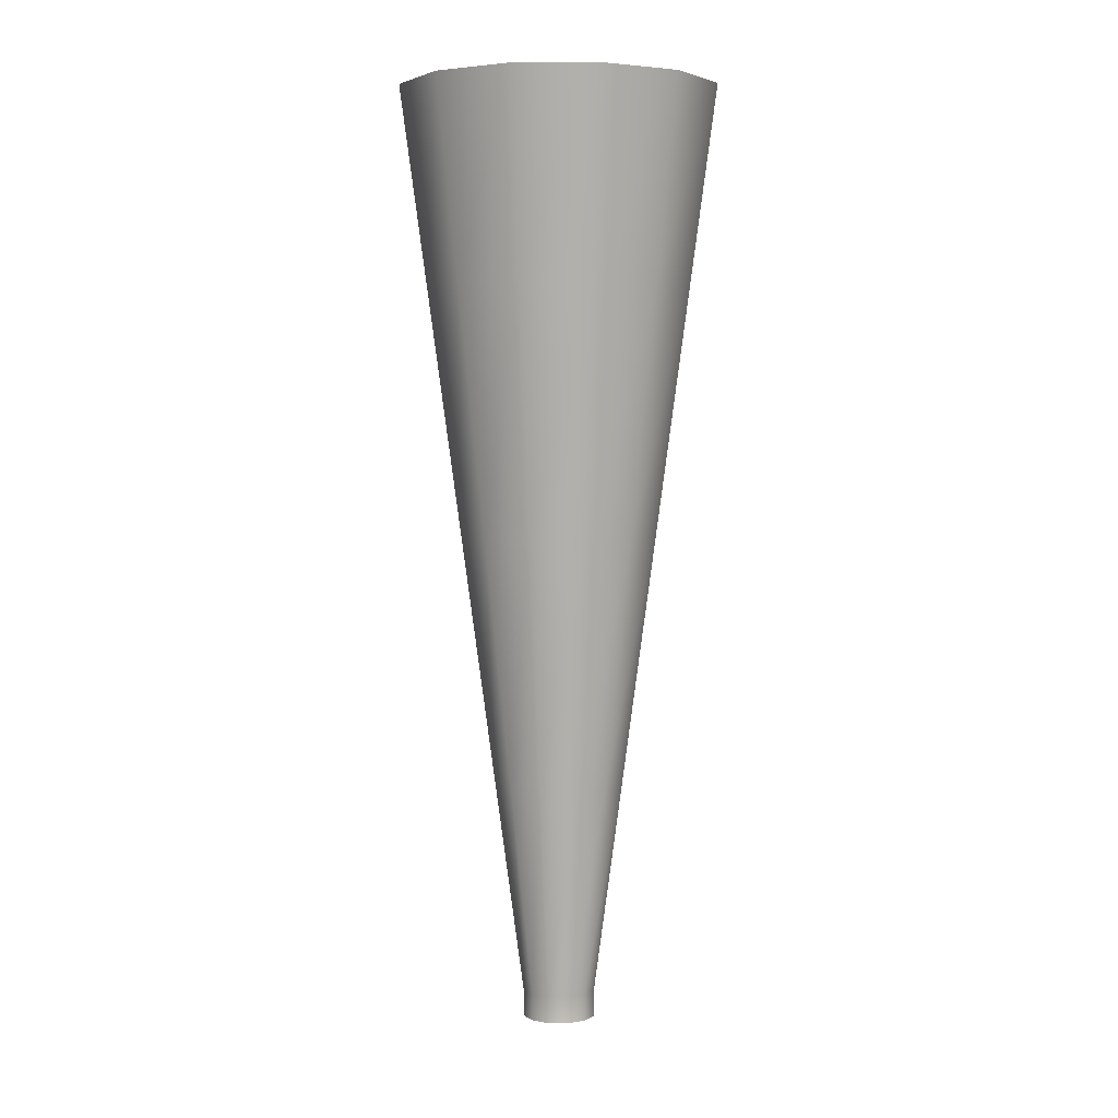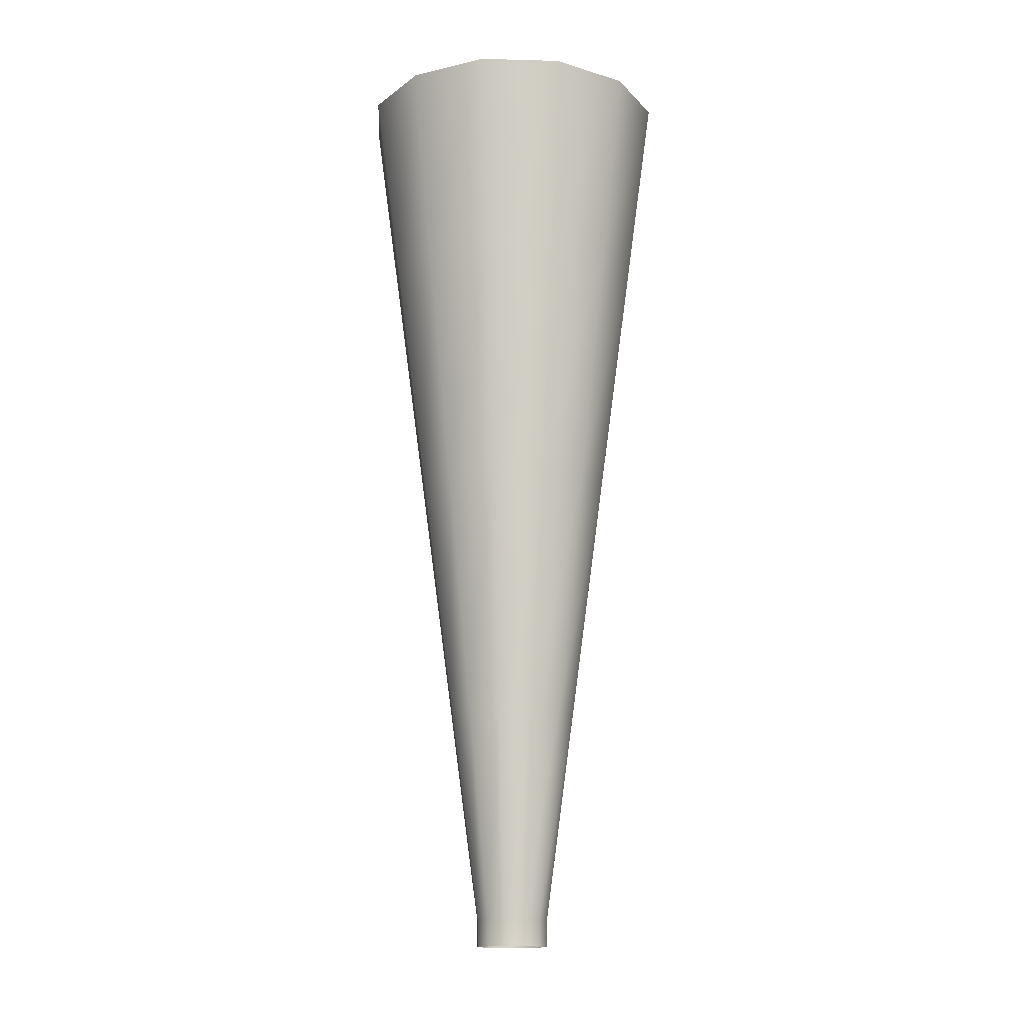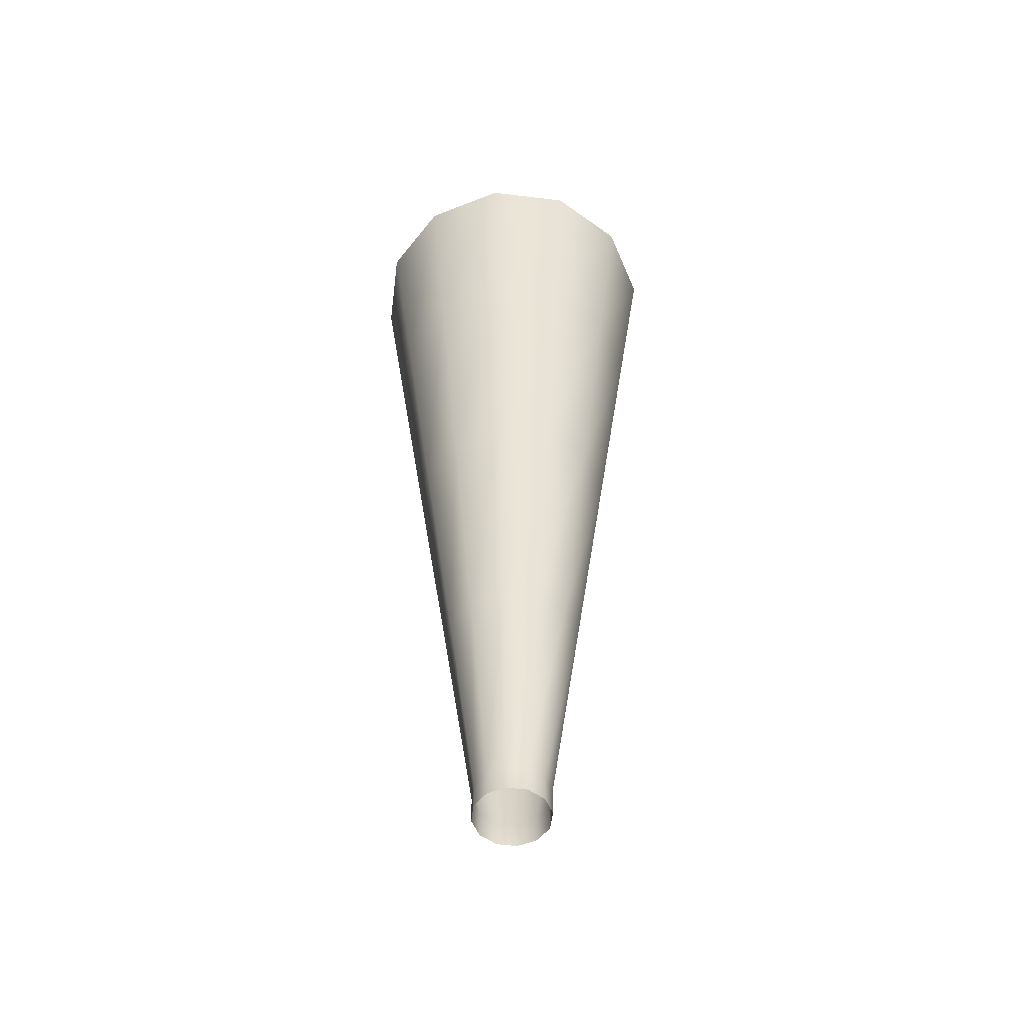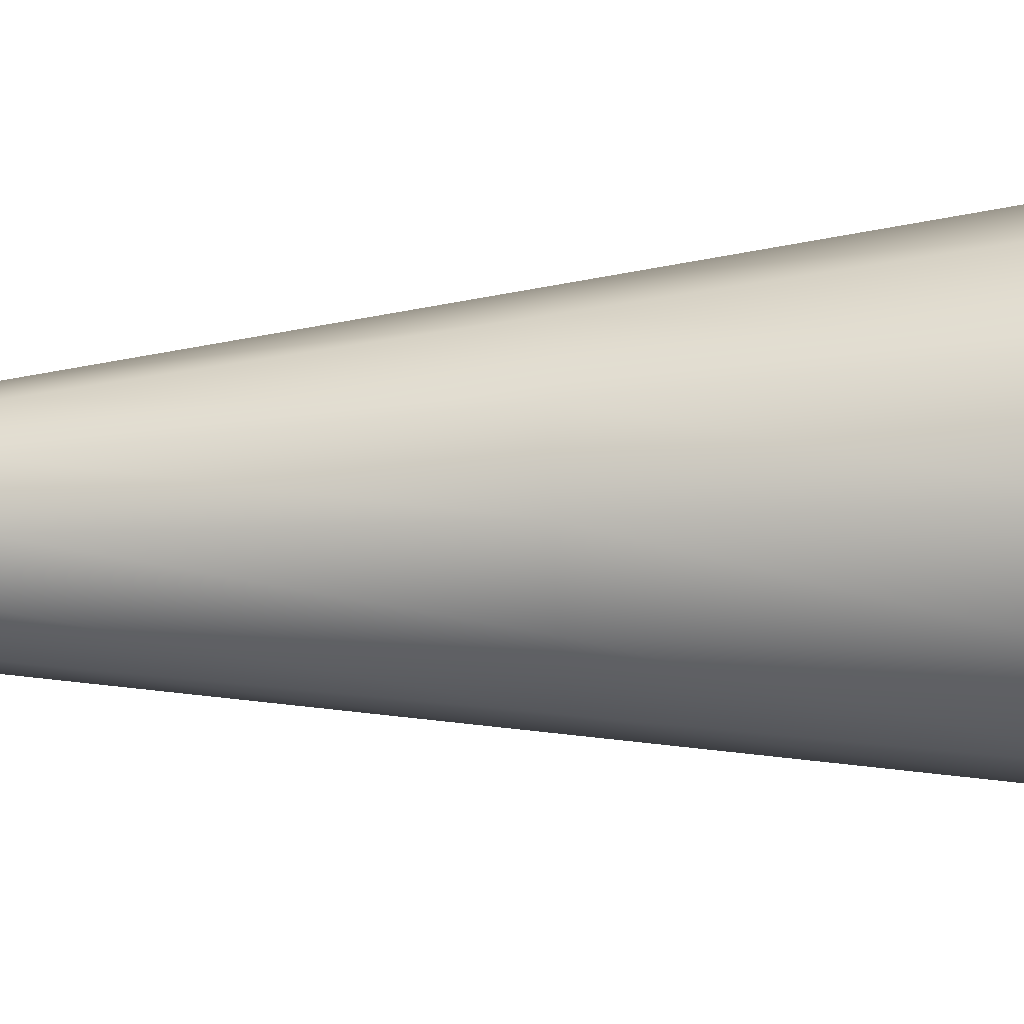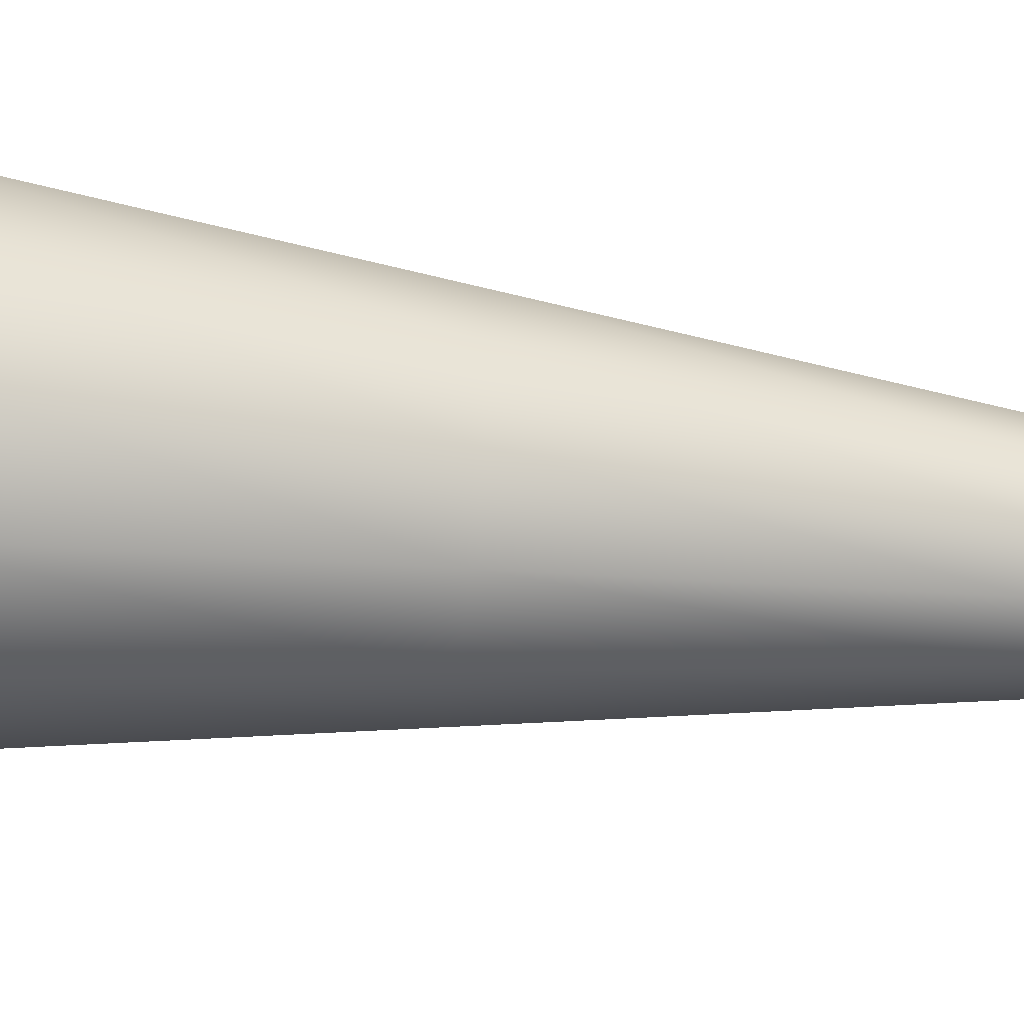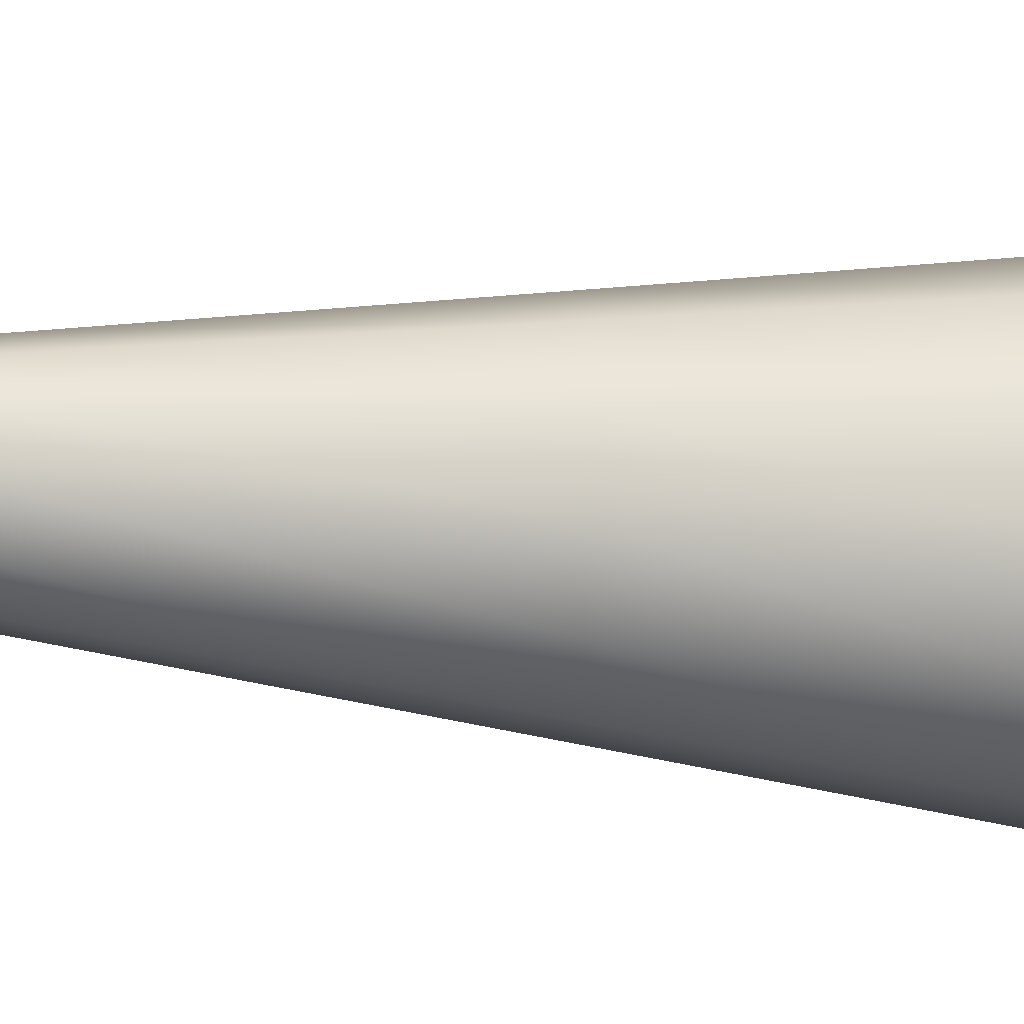
<metadata>
{"format":"obj","ext":"obj","renderer":"f3d","projection":"perspective","resolution":1024,"background":"white","views":[{"elev":3.9,"azim":46.2,"up":"+Z"},{"elev":-14.7,"azim":-168.3,"up":"+Z"},{"elev":-54.2,"azim":37.7,"up":"+Z"},{"elev":-27.8,"azim":-86.1,"up":"+Y"},{"elev":-45.1,"azim":82.8,"up":"+Y"},{"elev":-27.9,"azim":-96.9,"up":"+Y"}]}
</metadata>
<code>
g mesh_stageLight_beam
v 0.36 -0.2079 1.351
v 0.2006 -0.1158 0
v 0.1158 -0.2006 0
v 0.2079 -0.36 1.351
v 0.5428 -0.3134 2.899
v 0 -0.2316 0
v 0.3134 -0.5428 2.899
v 0.726 -0.4191 4.451
v 0 -0.4157 1.351
v -0.1158 -0.2006 0
v 0.4191 -0.726 4.451
v 0.8704 -0.5025 5.675
v 0.5025 -0.8704 5.675
v -0.2079 -0.36 1.351
v -0.2006 -0.1158 0
v 0 -0.6267 2.899
v 0 -0.8383 4.451
v 0 -1.005 5.675
v -0.36 -0.2079 1.351
v -0.2316 -3.576e-08 0
v -0.3134 -0.5428 2.899
v -0.4191 -0.726 4.451
v -0.5025 -0.8704 5.675
v -0.4157 -3.576e-08 1.351
v -0.2006 0.1158 0
v -0.5428 -0.3134 2.899
v -0.726 -0.4191 4.451
v -0.8704 -0.5025 5.675
v -0.36 0.2079 1.351
v -0.1158 0.2006 0
v -0.6267 -3.576e-08 2.899
v -0.8383 -3.576e-08 4.451
v -1.005 -3.576e-08 5.675
v -0.2079 0.36 1.351
v 0 0.2316 0
v -0.5428 0.3134 2.899
v -0.726 0.4191 4.451
v -0.8704 0.5025 5.675
v 0 0.4157 1.351
v 0.1158 0.2006 0
v -0.3134 0.5428 2.899
v -0.4191 0.726 4.451
v -0.5025 0.8704 5.675
v 0.2079 0.36 1.351
v 0.2006 0.1158 0
v 0 0.6267 2.899
v 0 0.8383 4.451
v 0 1.005 5.675
v 0.36 0.2079 1.351
v 0.2316 -3.576e-08 0
v 0.3134 0.5428 2.899
v 0.4191 0.726 4.451
v 0.5025 0.8704 5.675
v 0.4157 -3.576e-08 1.351
v 0.2006 -0.1158 0
v 0.36 -0.2079 1.351
v 0.5428 0.3134 2.899
v 0.726 0.4191 4.451
v 0.8704 0.5025 5.675
v 0.6267 -3.576e-08 2.899
v 0.5428 -0.3134 2.899
v 0.8383 -3.576e-08 4.451
v 1.005 -3.576e-08 5.675
v 0.726 -0.4191 4.451
v 0.8704 -0.5025 5.675
v 0.2006 -0.1158 0
v 0.2006 -0.1158 -0.1666
v 0.1158 -0.2006 -0.1666
v 0.1158 -0.2006 0
v 0.2316 -3.576e-08 0
v 0 -0.2316 -0.1666
v 0.2316 -3.576e-08 -0.1666
v 0 -0.2316 0
v 0.2006 0.1158 0
v -0.1158 -0.2006 -0.1666
v 0.2006 0.1158 -0.1666
v -0.1158 -0.2006 0
v 0.1158 0.2006 0
v -0.2006 -0.1158 -0.1666
v 0.1158 0.2006 -0.1666
v -0.2006 -0.1158 0
v 0 0.2316 0
v -0.2316 -3.576e-08 -0.1666
v 0 0.2316 -0.1666
v -0.2316 -3.576e-08 0
v -0.1158 0.2006 0
v -0.2006 0.1158 -0.1666
v -0.1158 0.2006 -0.1666
v -0.2006 0.1158 0
g mesh_stageLight_beam_0
f 3 2 1
f 4 3 1
f 4 1 5
f 6 3 4
f 7 4 5
f 7 5 8
f 9 6 4
f 9 4 7
f 10 6 9
f 11 7 8
f 11 8 12
f 13 11 12
f 14 10 9
f 15 10 14
f 16 9 7
f 16 7 11
f 14 9 16
f 17 11 13
f 17 16 11
f 18 17 13
f 19 15 14
f 20 15 19
f 21 14 16
f 21 16 17
f 19 14 21
f 22 17 18
f 22 21 17
f 23 22 18
f 24 20 19
f 25 20 24
f 26 19 21
f 26 21 22
f 24 19 26
f 27 22 23
f 27 26 22
f 28 27 23
f 29 25 24
f 30 25 29
f 31 24 26
f 31 26 27
f 29 24 31
f 32 27 28
f 32 31 27
f 33 32 28
f 34 30 29
f 35 30 34
f 36 29 31
f 36 31 32
f 34 29 36
f 37 32 33
f 37 36 32
f 38 37 33
f 39 35 34
f 40 35 39
f 41 34 36
f 41 36 37
f 39 34 41
f 42 37 38
f 42 41 37
f 43 42 38
f 44 40 39
f 45 40 44
f 46 39 41
f 46 41 42
f 44 39 46
f 47 42 43
f 47 46 42
f 48 47 43
f 49 45 44
f 50 45 49
f 51 44 46
f 51 46 47
f 49 44 51
f 52 47 48
f 52 51 47
f 53 52 48
f 54 50 49
f 55 50 54
f 56 55 54
f 57 49 51
f 57 51 52
f 54 49 57
f 58 52 53
f 58 57 52
f 59 58 53
f 56 54 60
f 60 54 57
f 60 57 58
f 61 56 60
f 62 58 59
f 62 60 58
f 61 60 62
f 63 62 59
f 64 61 62
f 64 62 63
f 65 64 63
f 68 67 66
f 69 68 66
f 66 67 70
f 71 68 69
f 67 72 70
f 73 71 69
f 70 72 74
f 75 71 73
f 72 76 74
f 77 75 73
f 74 76 78
f 79 75 77
f 76 80 78
f 81 79 77
f 78 80 82
f 83 79 81
f 80 84 82
f 85 83 81
f 82 84 86
f 87 83 85
f 84 88 86
f 89 87 85
f 86 88 89
f 88 87 89

</code>
